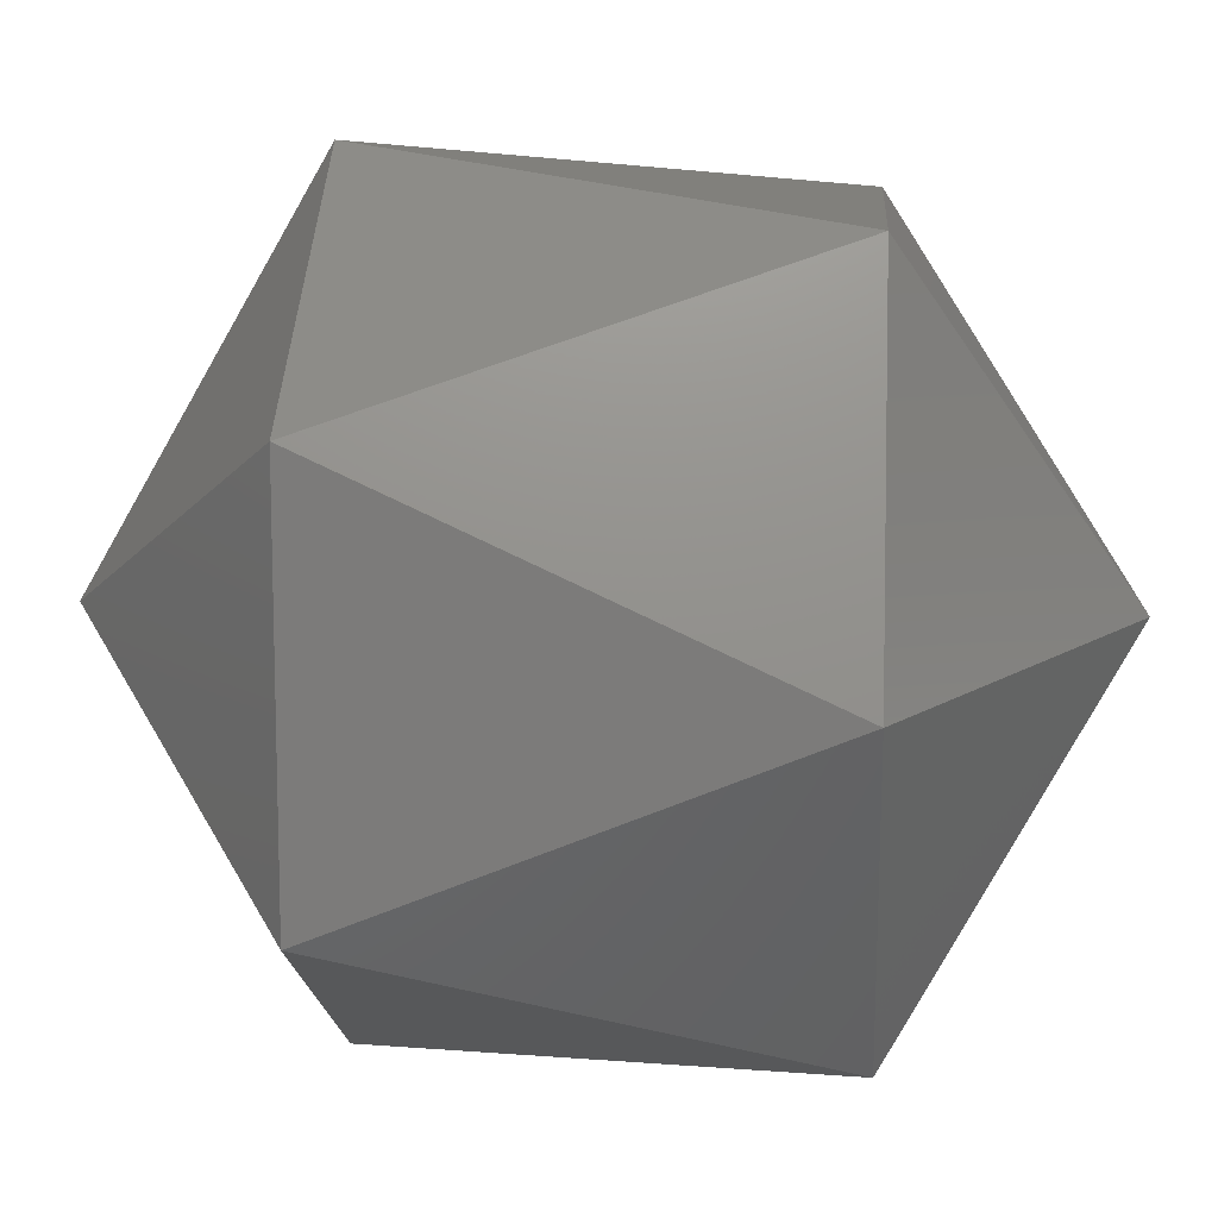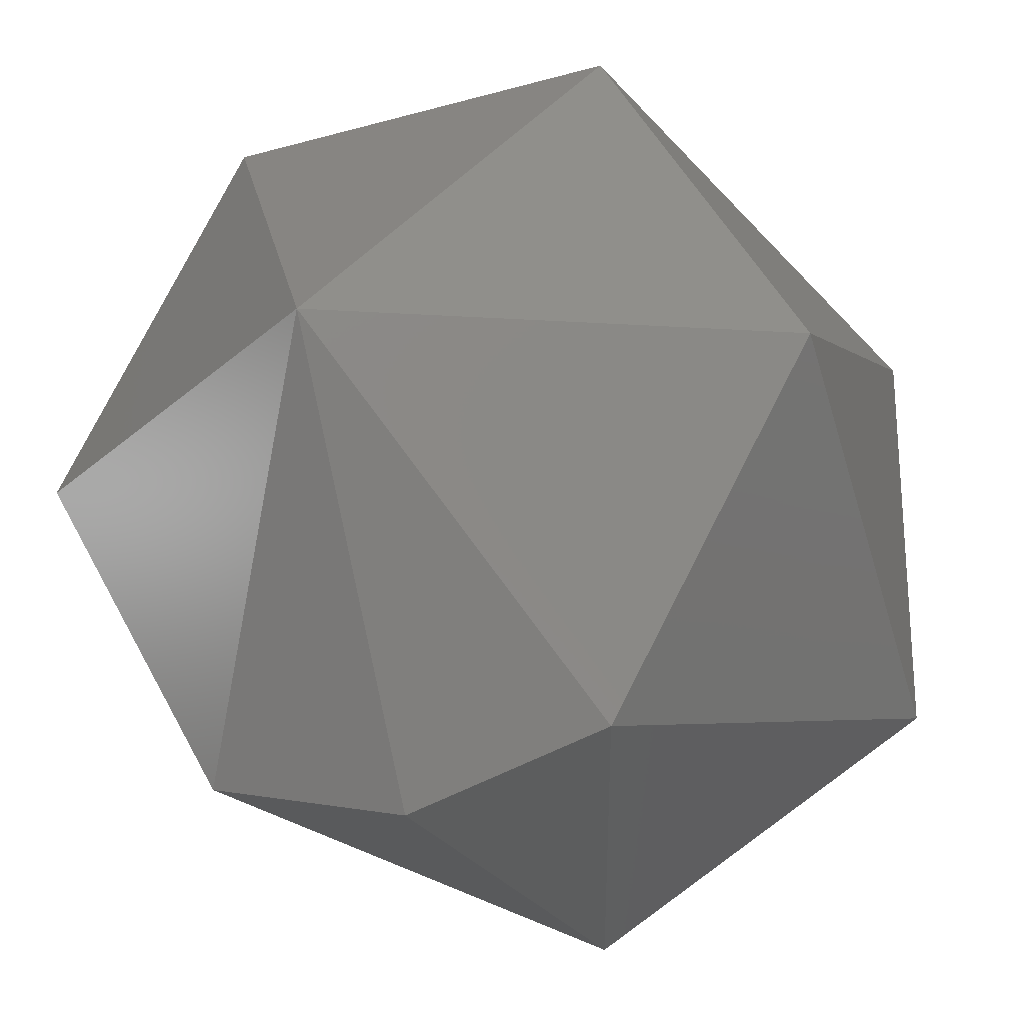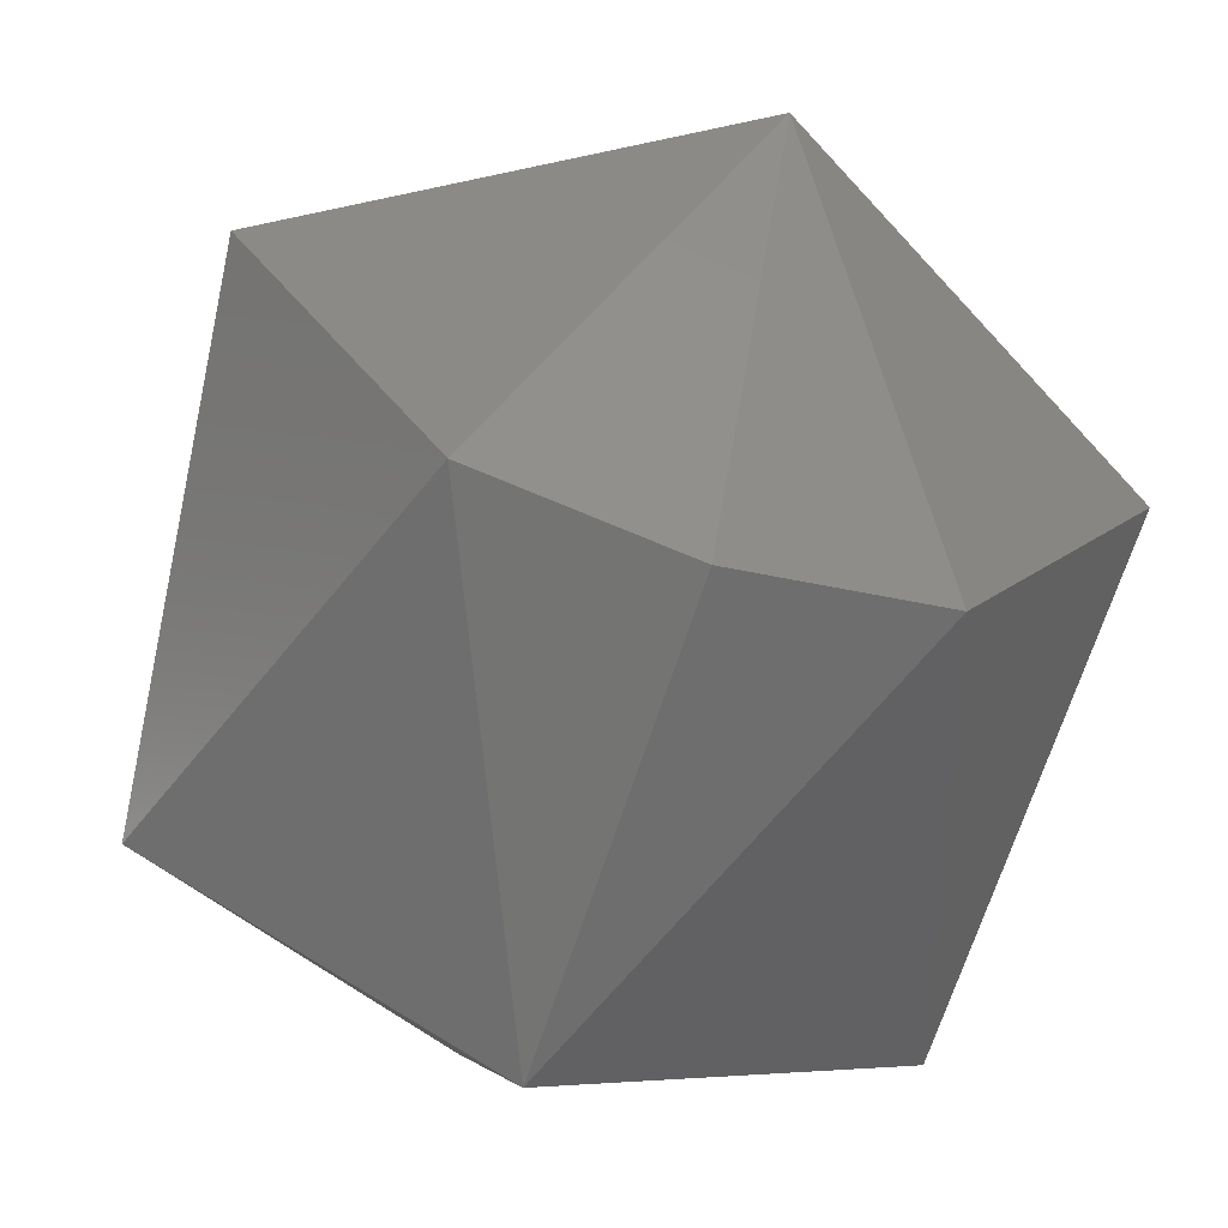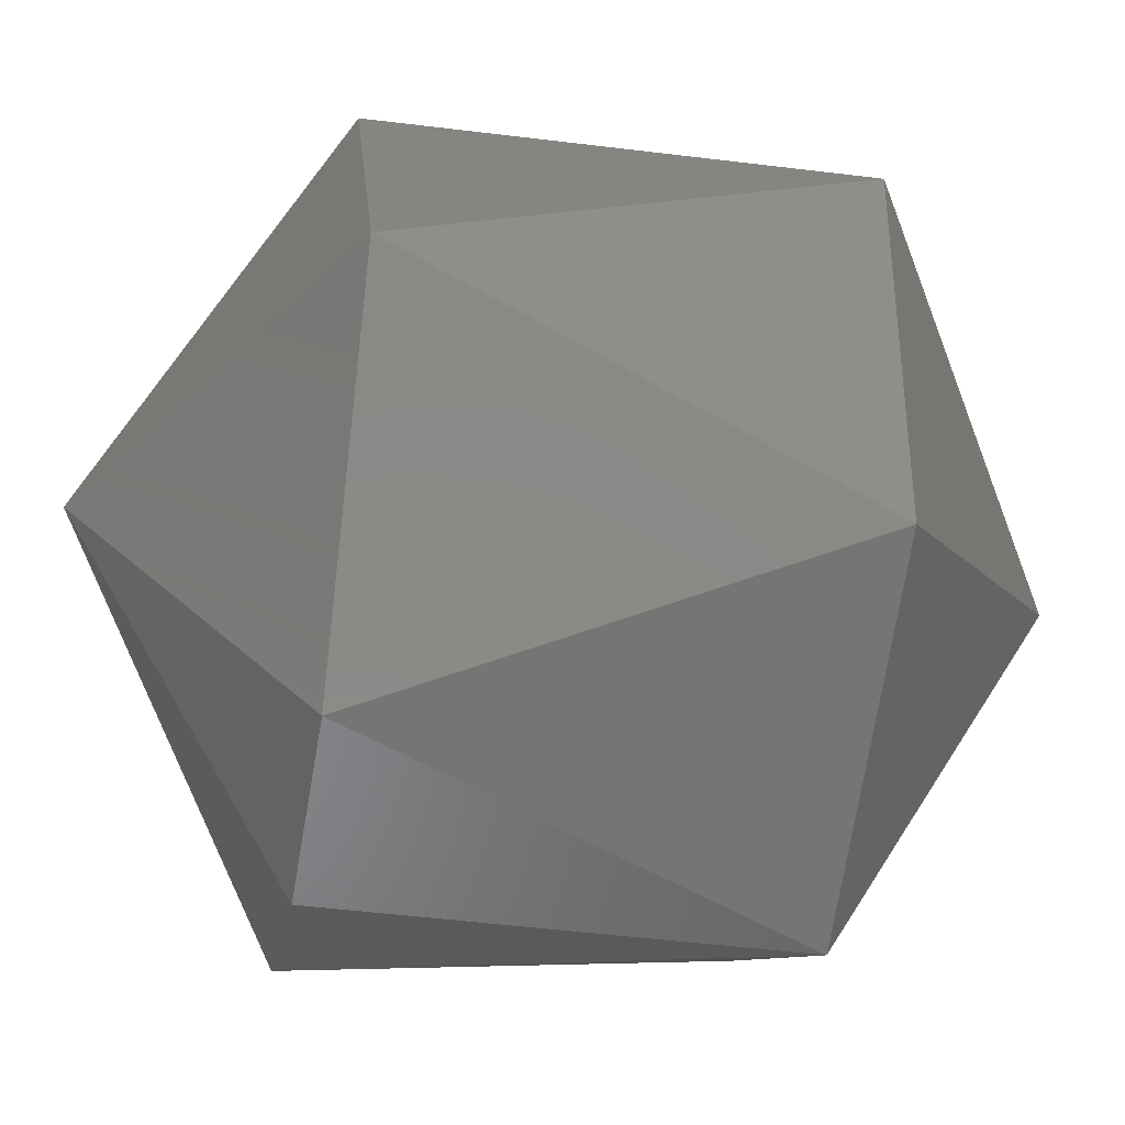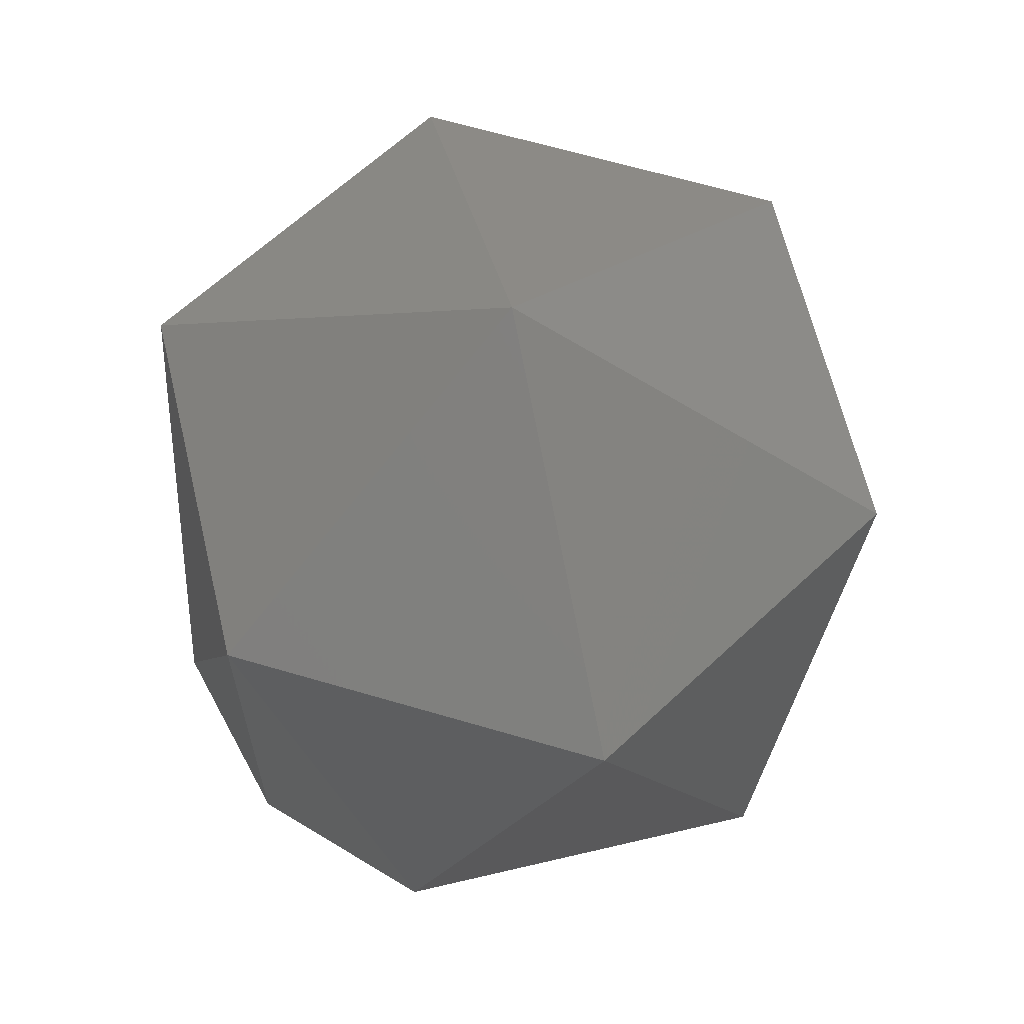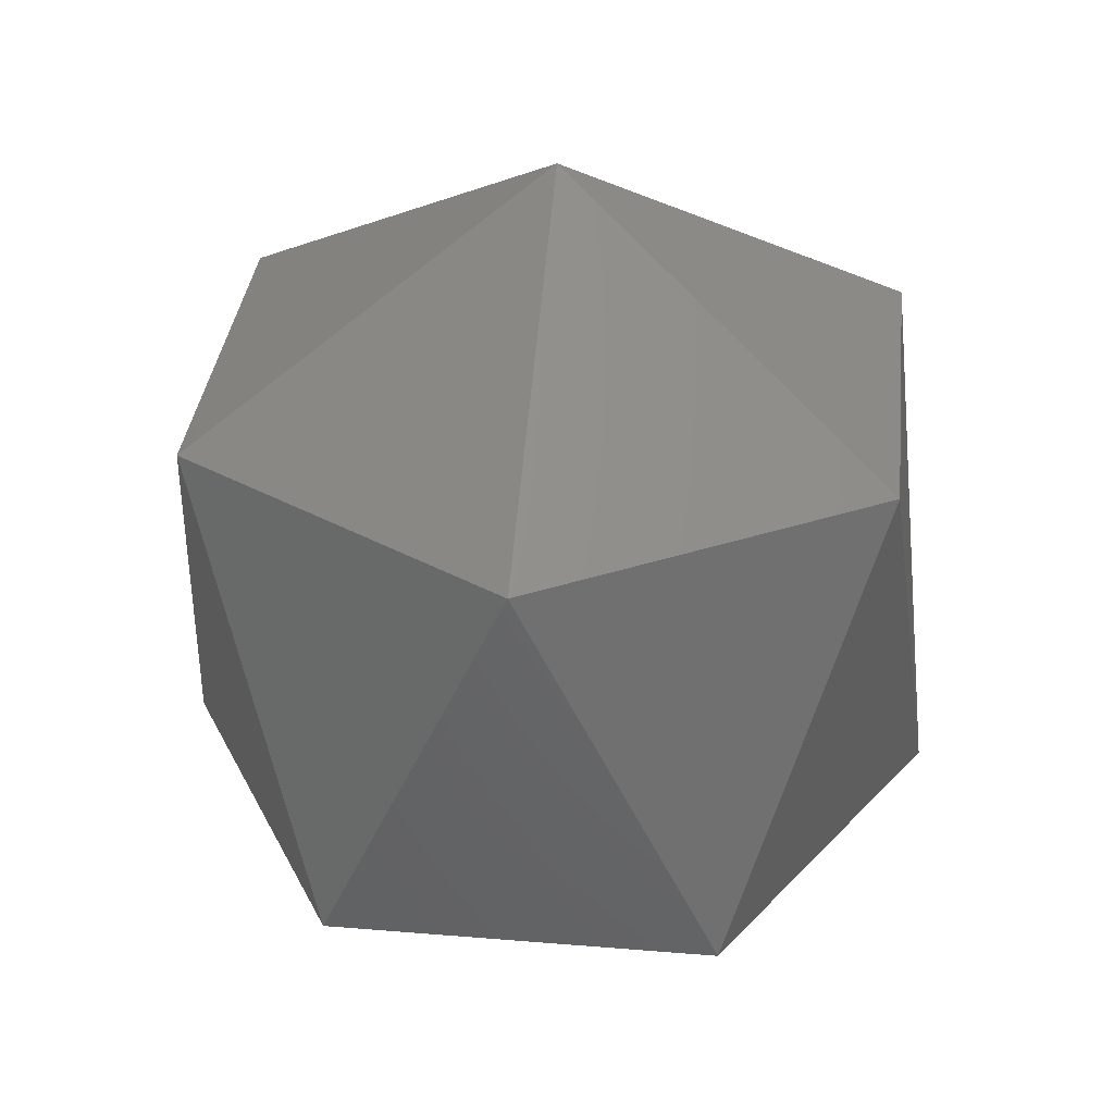
<metadata>
{"format":"stl","ext":"stl","renderer":"f3d","projection":"perspective","resolution":1024,"background":"white","views":[{"elev":12.2,"azim":-86.0,"up":"+Z"},{"elev":-25.4,"azim":24.4,"up":"+Z"},{"elev":-65.6,"azim":-17.7,"up":"+Z"},{"elev":-38.6,"azim":79.9,"up":"+Z"},{"elev":64.1,"azim":-133.4,"up":"+Y"},{"elev":34.8,"azim":66.3,"up":"+Y"}]}
</metadata>
<code>
# stl→obj: 15 verts, 28 faces
v 0.2327 0.175 0.8757
v 0.2336 0.1769 0.8755
v 0.2336 0.175 0.8755
v 0.2336 0.174 0.8772
v 0.2319 0.175 0.8772
v 0.2327 0.175 0.8787
v 0.2345 0.175 0.8787
v 0.2321 0.1769 0.8763
v 0.2336 0.1779 0.8772
v 0.2353 0.175 0.8772
v 0.2321 0.1769 0.8781
v 0.2345 0.175 0.8757
v 0.2336 0.1769 0.8789
v 0.2351 0.1769 0.8781
v 0.2351 0.1769 0.8763
f 1 2 3
f 1 3 4
f 5 1 4
f 6 5 4
f 7 4 4
f 7 6 4
f 8 9 2
f 8 1 5
f 8 2 1
f 10 7 4
f 11 5 6
f 11 8 5
f 11 9 8
f 12 3 2
f 12 4 3
f 12 10 4
f 13 9 9
f 13 11 6
f 13 6 7
f 13 9 11
f 14 7 10
f 14 9 13
f 14 13 7
f 15 2 9
f 15 9 14
f 15 12 2
f 15 10 12
f 15 14 10

</code>
